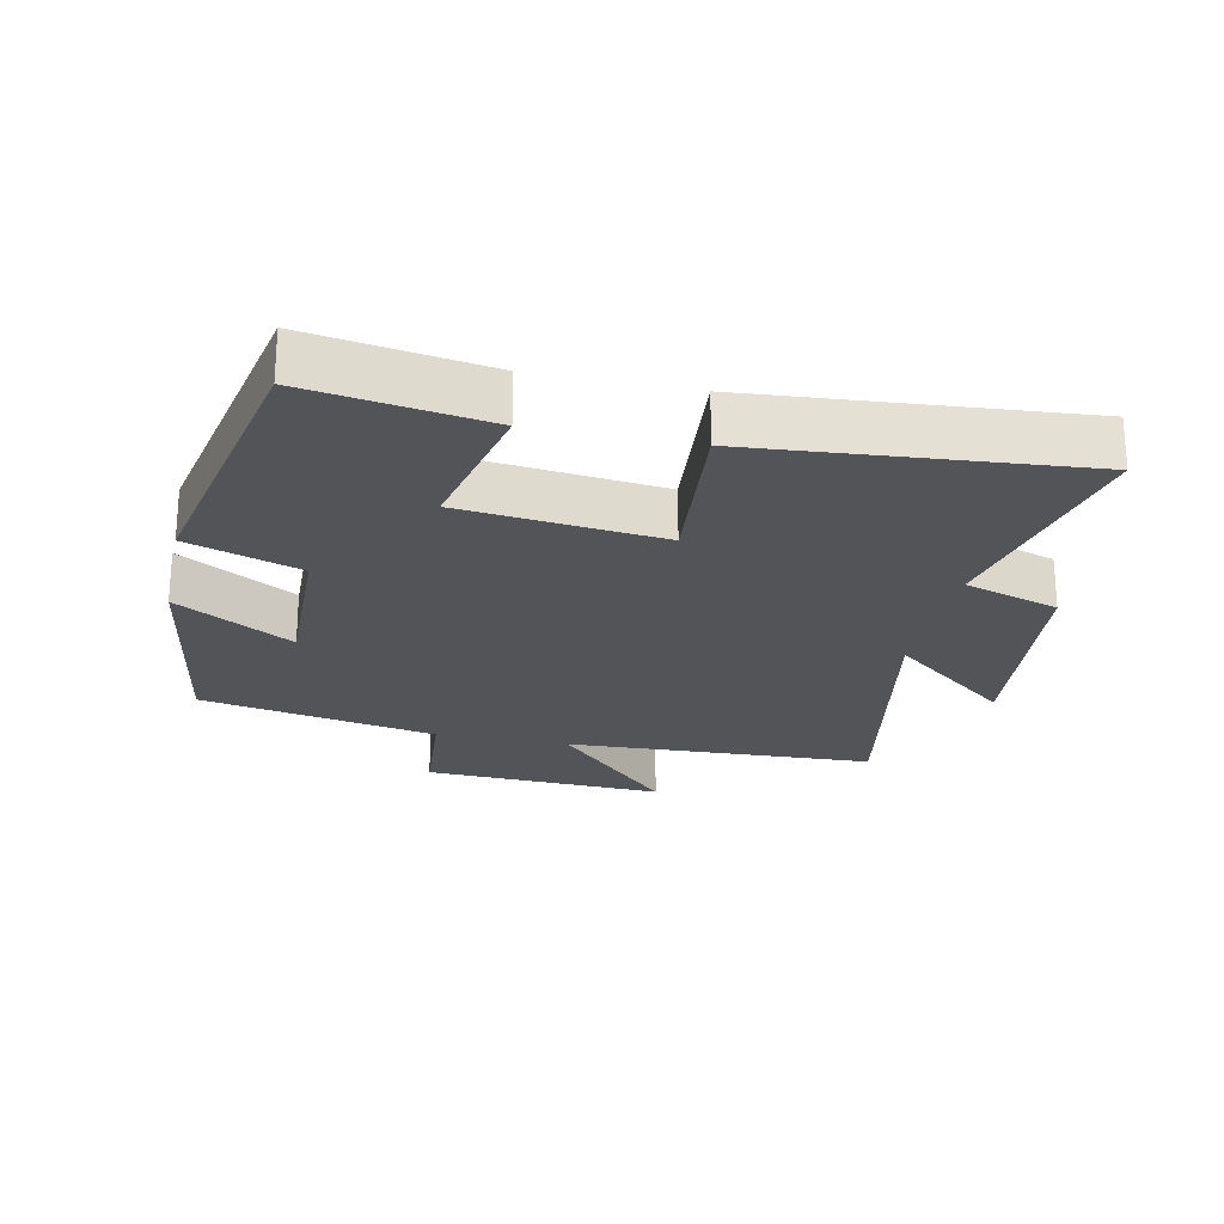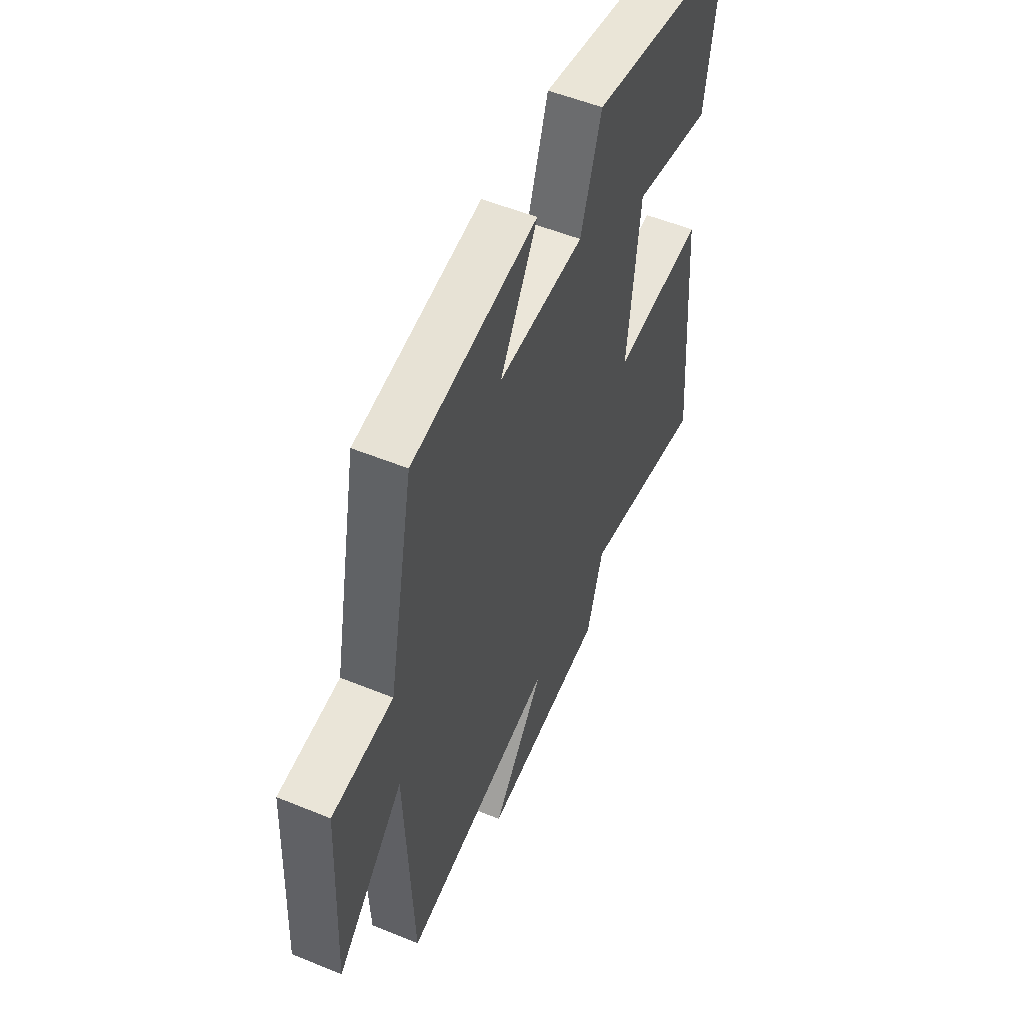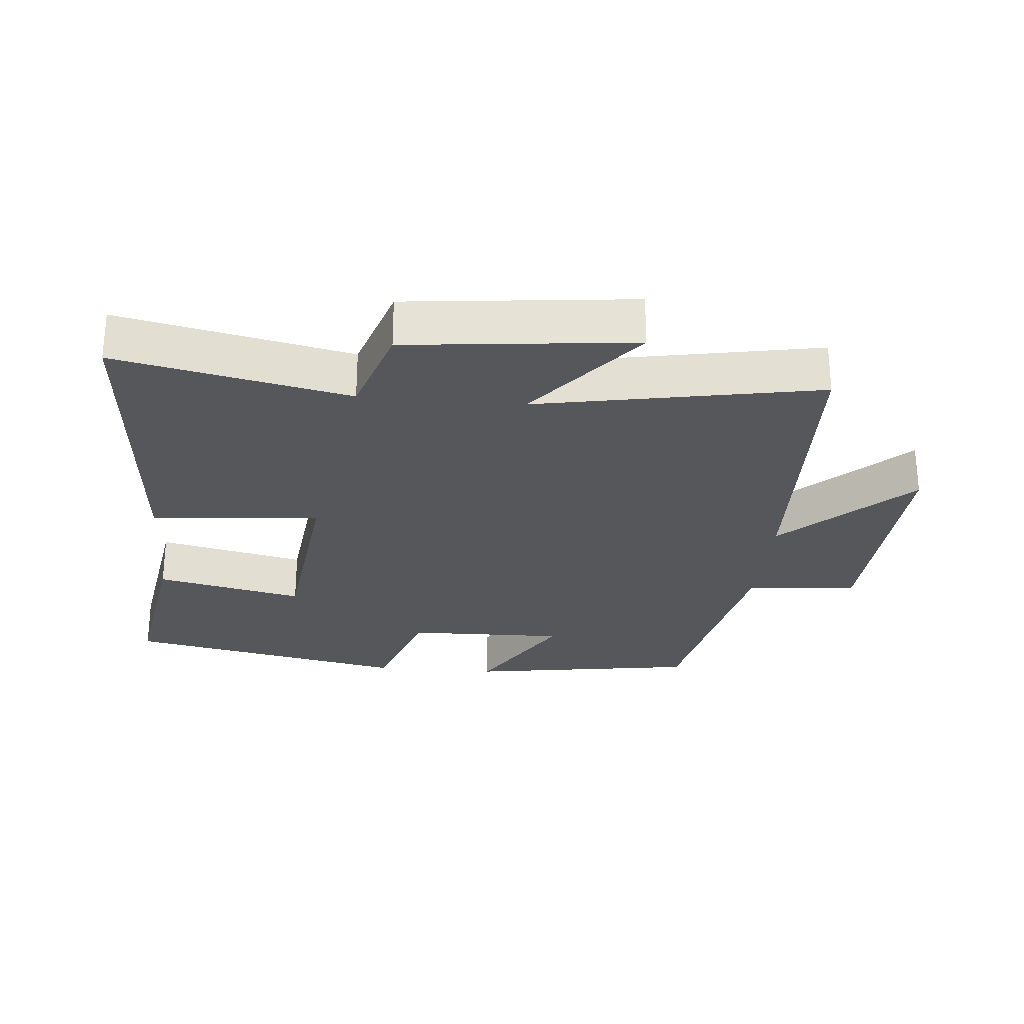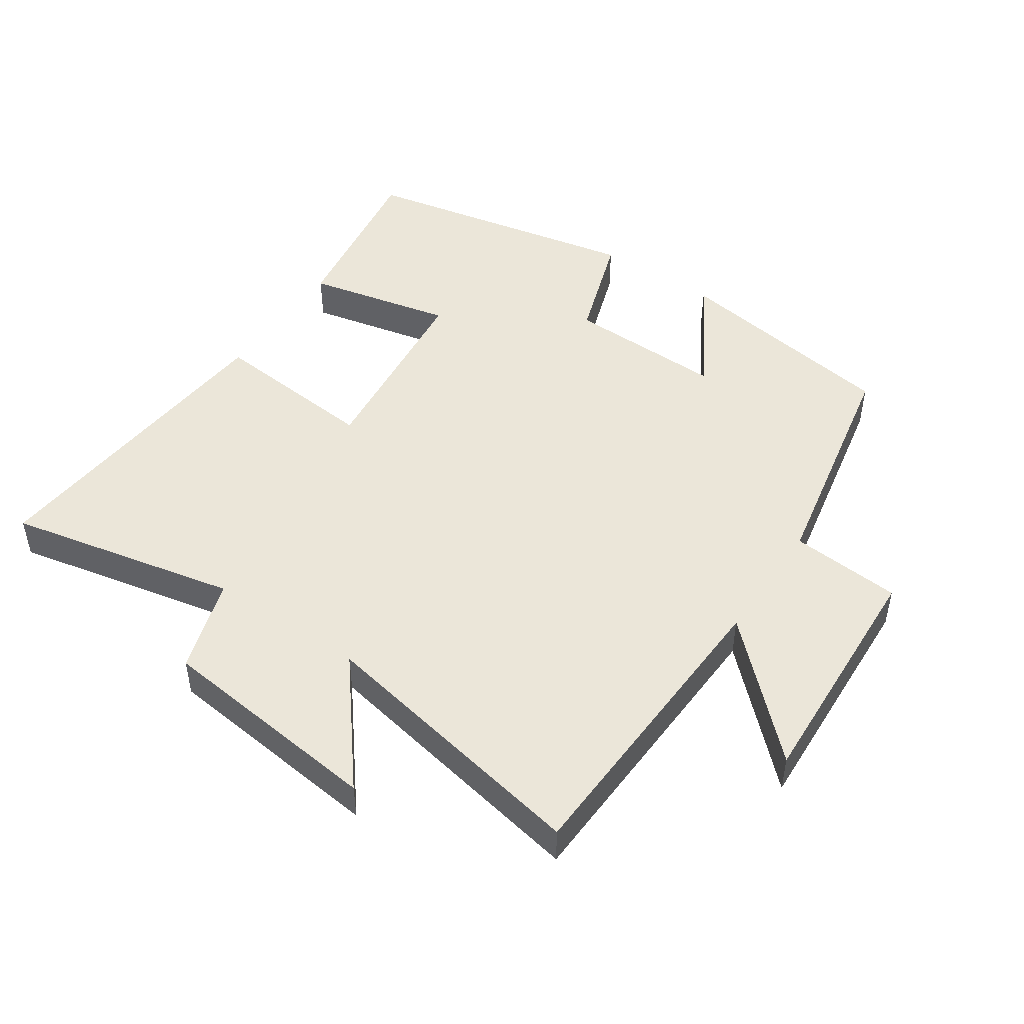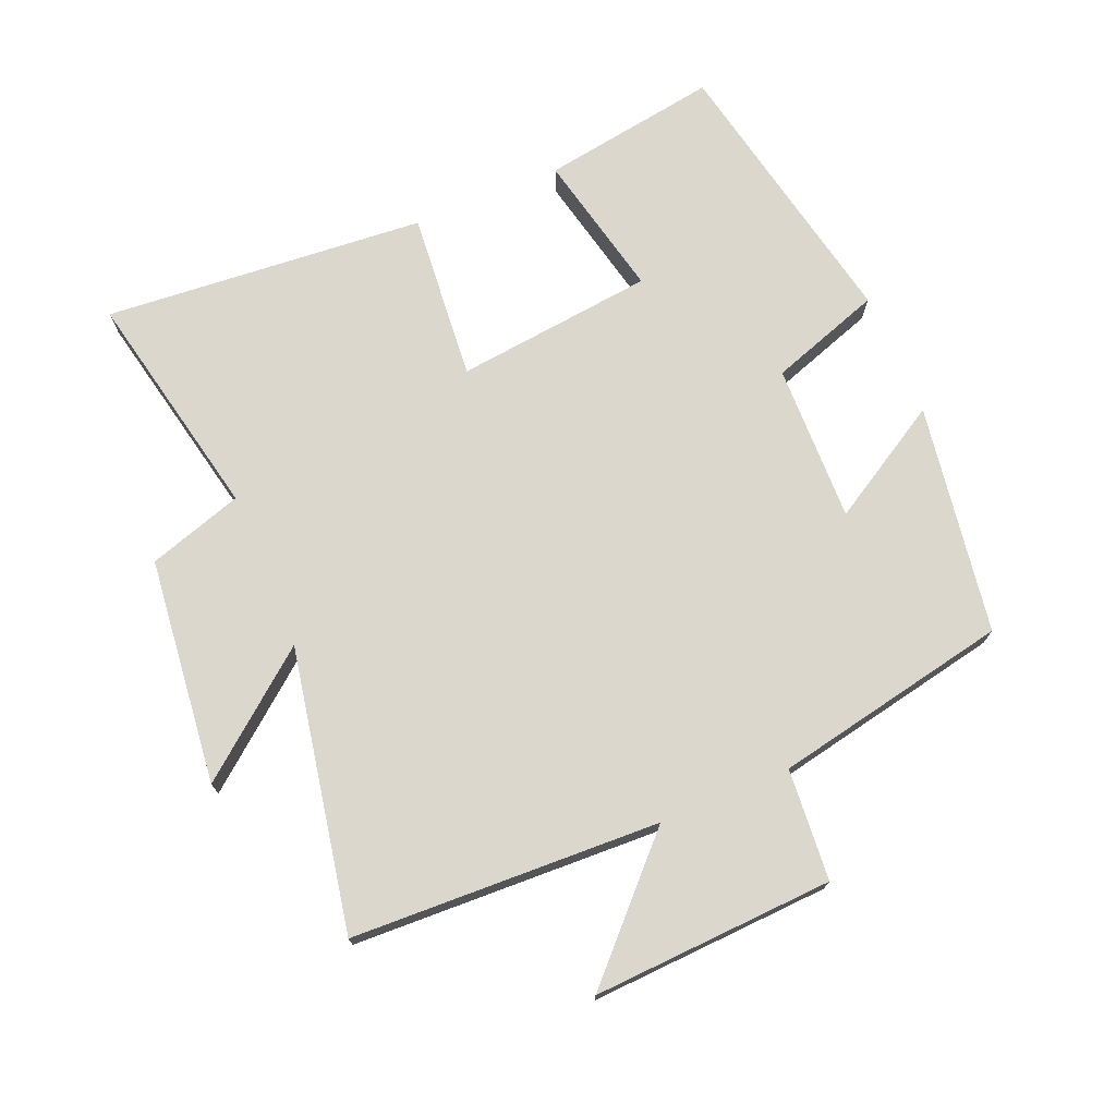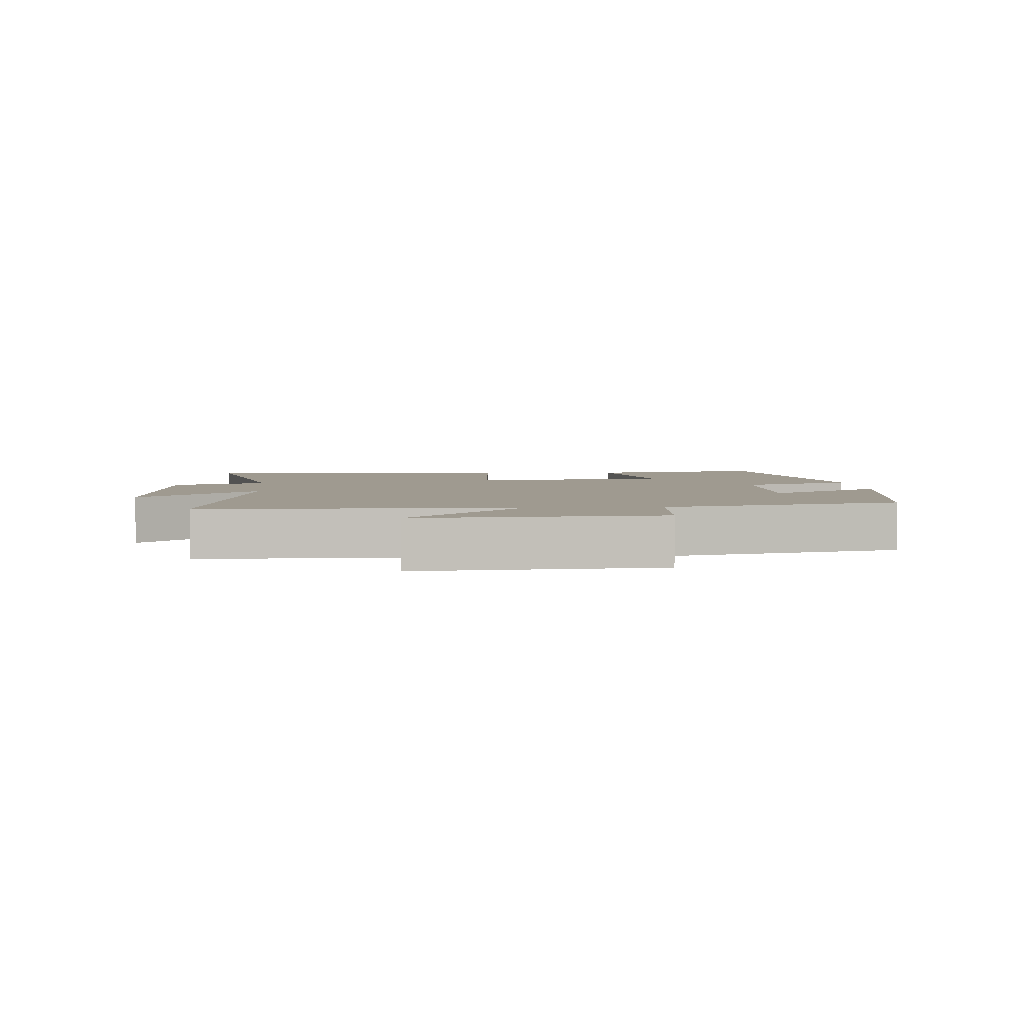
<metadata>
{"format":"obj","ext":"obj","renderer":"f3d","projection":"perspective","resolution":1024,"background":"white","views":[{"elev":-23.3,"azim":78.0,"up":"+Y"},{"elev":53.3,"azim":-66.3,"up":"+Z"},{"elev":-27.0,"azim":174.7,"up":"+Y"},{"elev":47.9,"azim":-145.8,"up":"+Y"},{"elev":73.1,"azim":-112.8,"up":"+Y"},{"elev":3.9,"azim":-95.2,"up":"+Y"}]}
</metadata>
<code>
v 0.543 0.07 0.414
v 0.5 0.07 0.145
v 0.277 0.07 0.194
v 0.243 0.07 -0.108
v 0.5 0.07 -0.085
v 0.54 0.07 -0.574
v 0.189 0.07 -0.5
v 0.143 0.07 -0.644
v -0.201 0.07 -0.682
v -0.055 0.07 -0.5
v -0.481 0.07 -0.581
v -0.5 0.07 -0.113
v -0.687 0.07 -0.293
v -0.669 0.07 0.073
v -0.5 0.07 0.087
v -0.429 0.07 0.445
v -0.08 0.07 0.5
v -0.184 0.07 0.324
v 0.056 0.07 0.33
v 0.114 0.07 0.5
v 0.543 0 0.414
v 0.5 0 0.145
v 0.277 0 0.194
v 0.243 0 -0.108
v 0.5 0 -0.085
v 0.54 0 -0.574
v 0.189 0 -0.5
v 0.143 0 -0.644
v -0.201 0 -0.682
v -0.055 0 -0.5
v -0.481 0 -0.581
v -0.5 0 -0.113
v -0.687 0 -0.293
v -0.669 0 0.073
v -0.5 0 0.087
v -0.429 0 0.445
v -0.08 0 0.5
v -0.184 0 0.324
v 0.056 0 0.33
v 0.114 0 0.5
f 19 20 1 2
f 18 19 2 3
f 15 16 17 18
f 15 18 3 4
f 12 13 14 15
f 10 11 12 15
f 10 15 4
f 7 8 9 10
f 7 10 4 5
f 5 6 7
f 22 21 40 39
f 23 22 39 38
f 38 37 36 35
f 24 23 38 35
f 35 34 33 32
f 35 32 31 30
f 24 35 30
f 30 29 28 27
f 25 24 30 27
f 27 26 25
f 1 21 22 2
f 2 22 23 3
f 3 23 24 4
f 4 24 25 5
f 5 25 26 6
f 6 26 27 7
f 7 27 28 8
f 8 28 29 9
f 9 29 30 10
f 10 30 31 11
f 11 31 32 12
f 12 32 33 13
f 13 33 34 14
f 14 34 35 15
f 15 35 36 16
f 16 36 37 17
f 17 37 38 18
f 18 38 39 19
f 19 39 40 20
f 20 40 21 1

</code>
